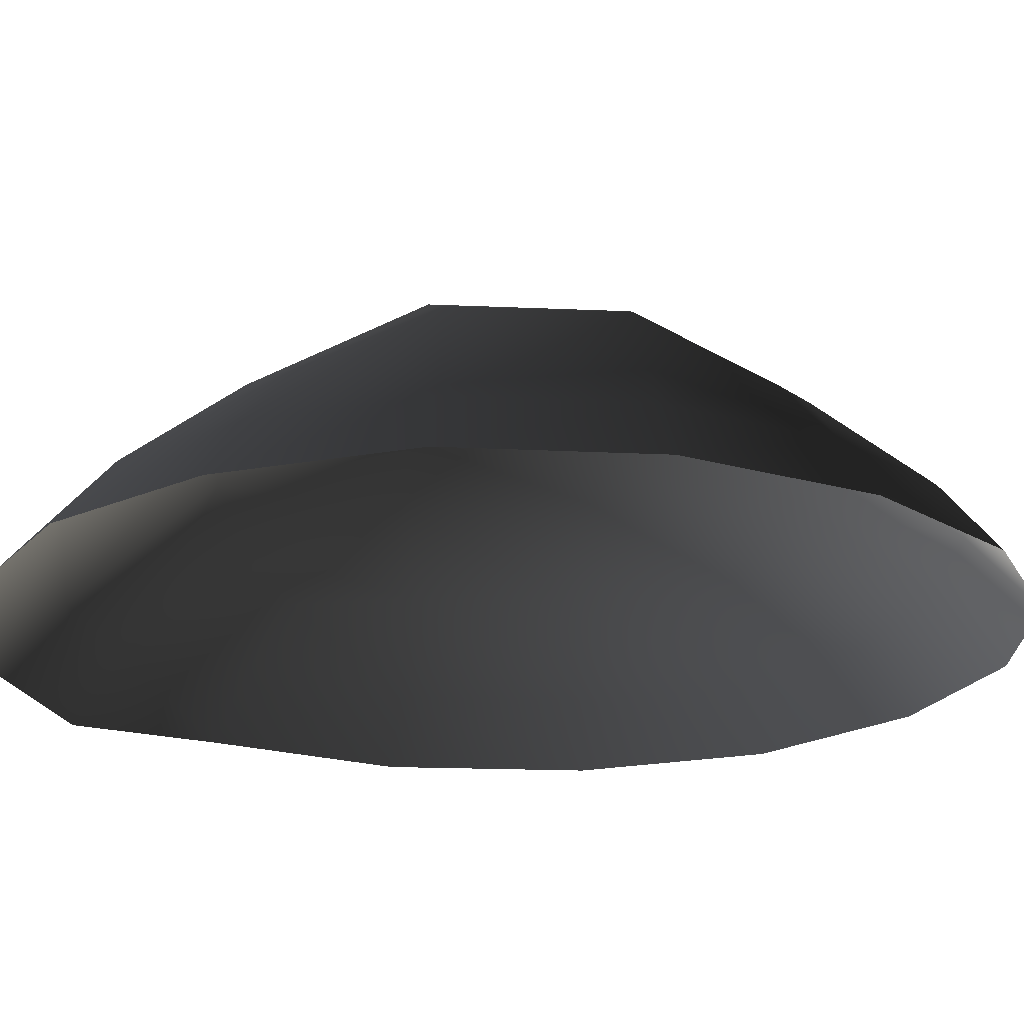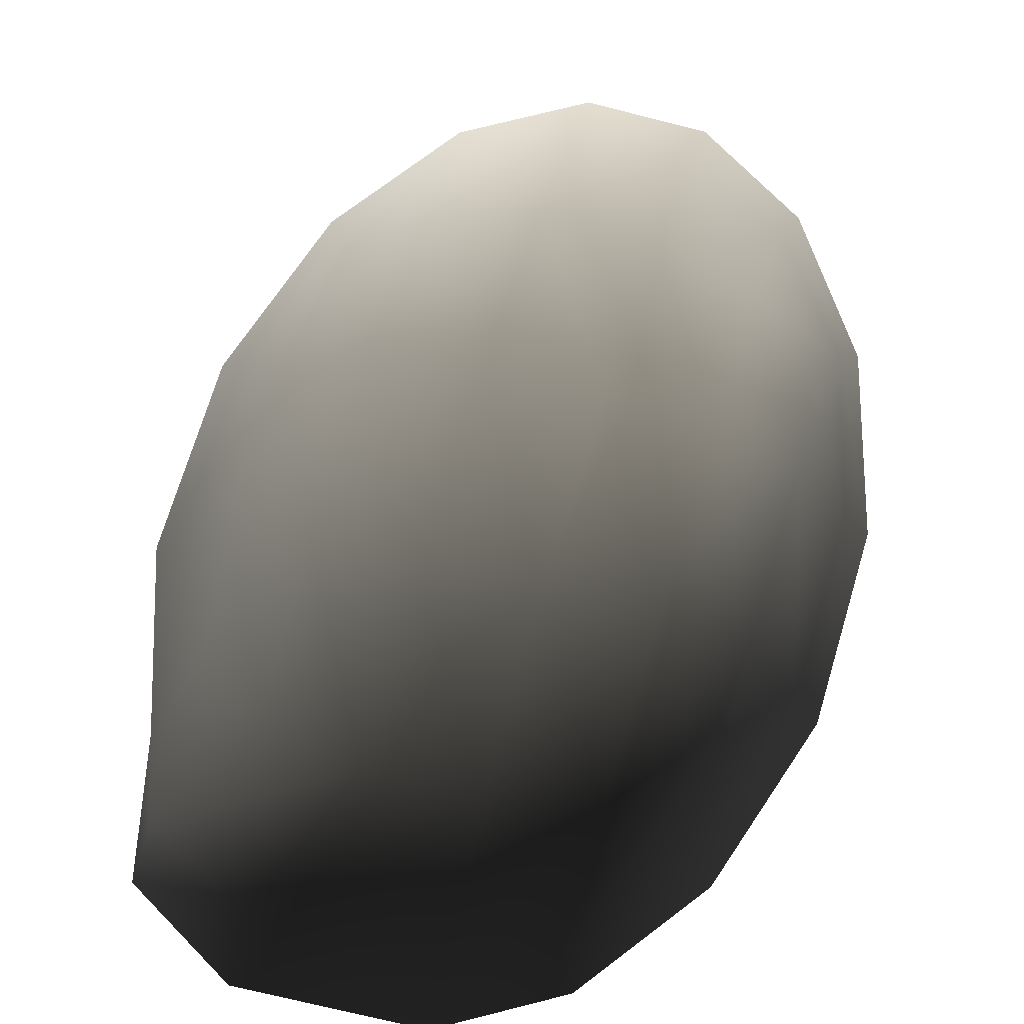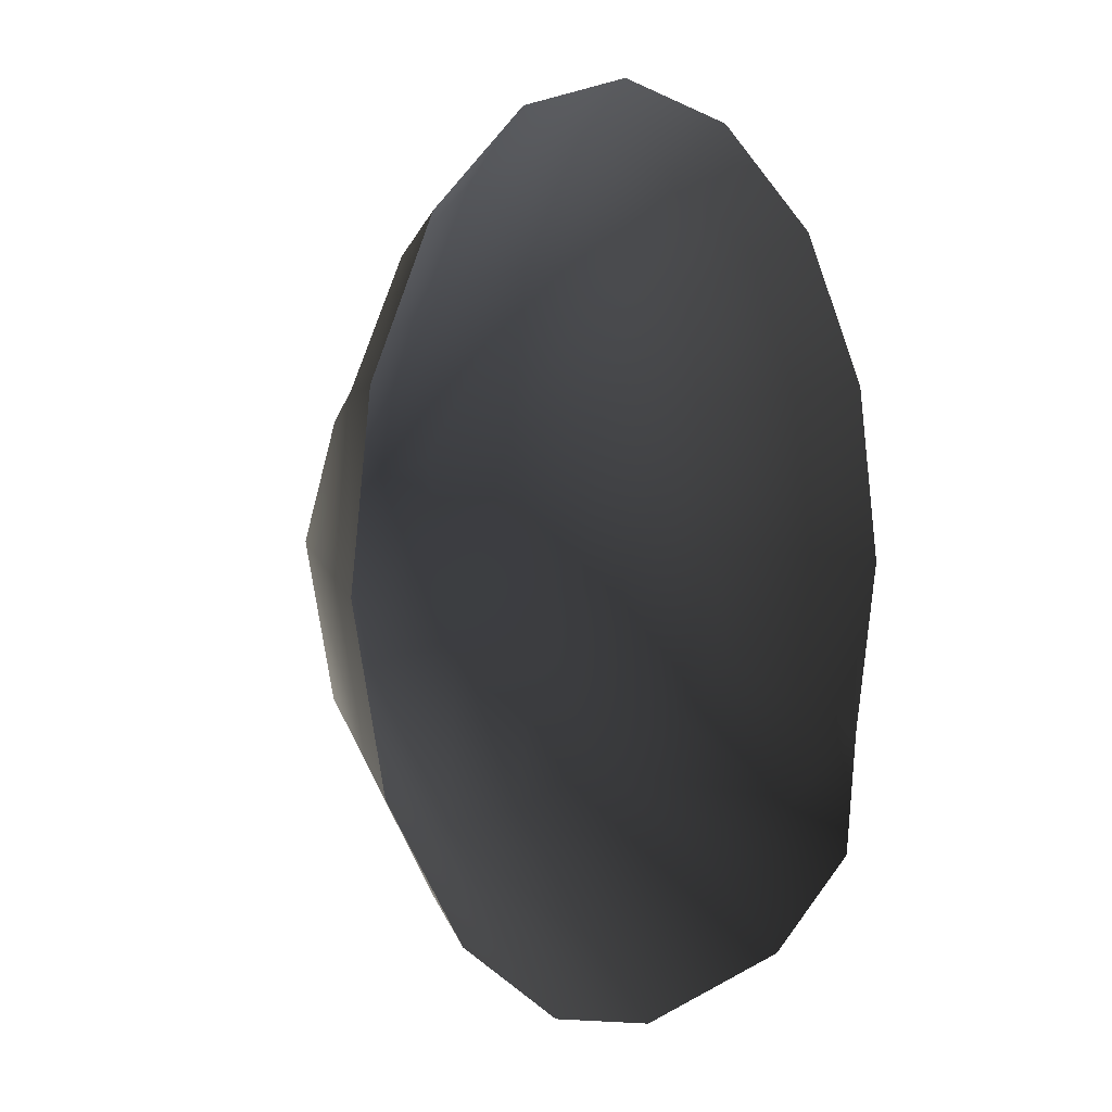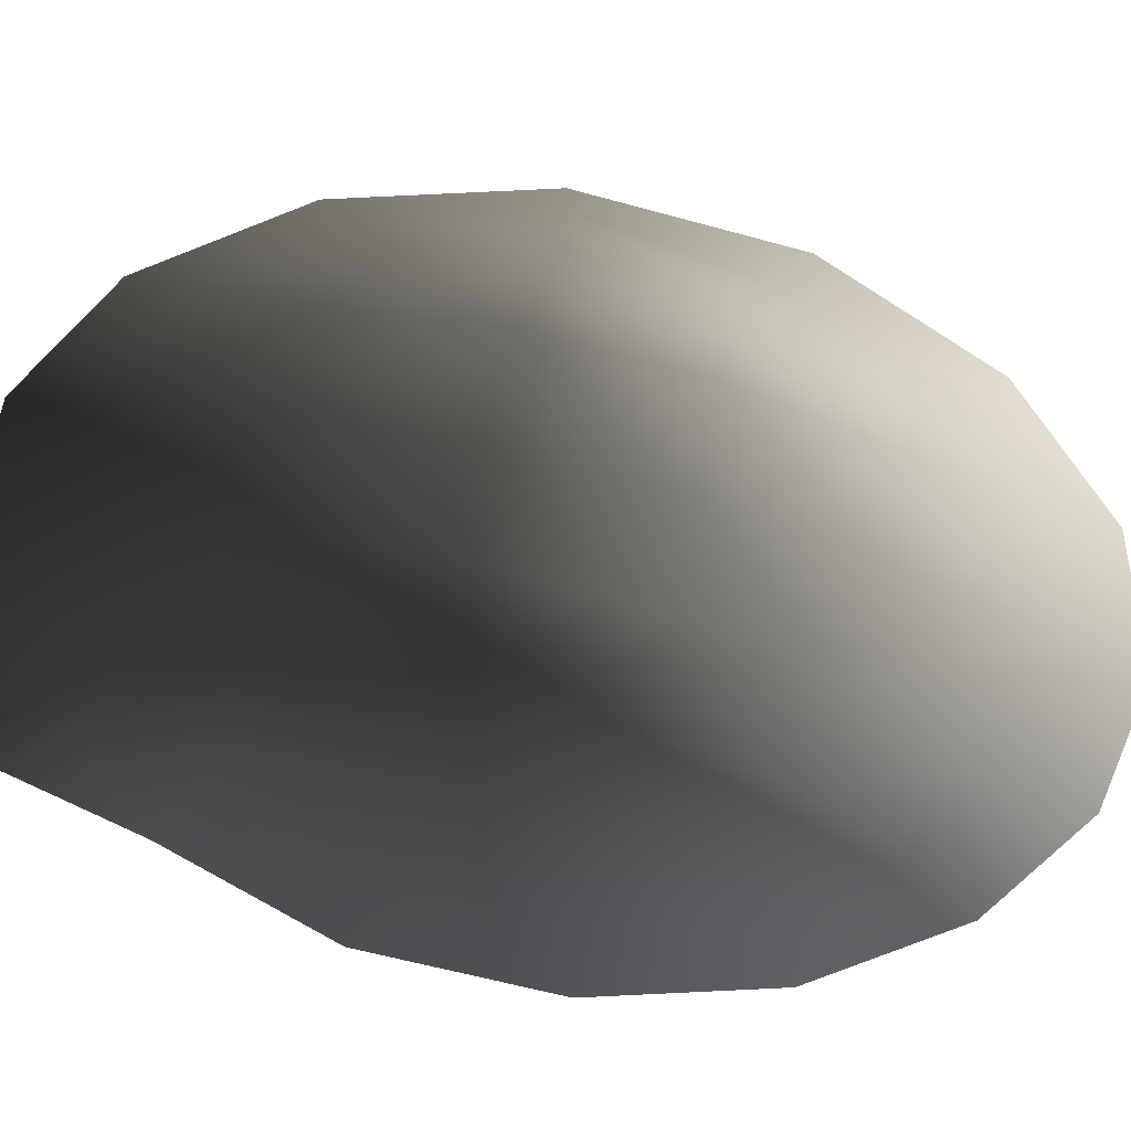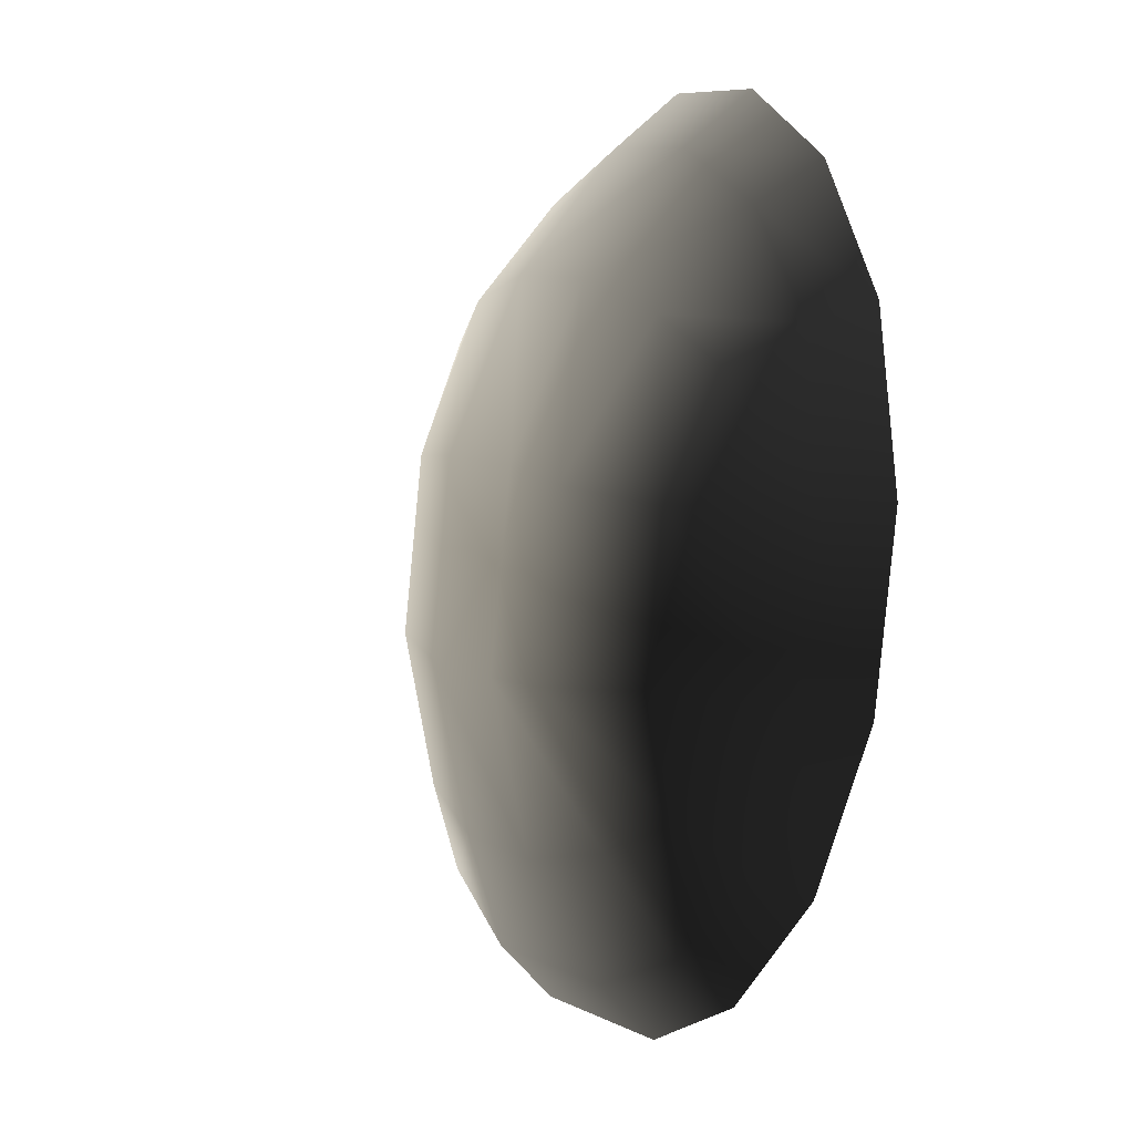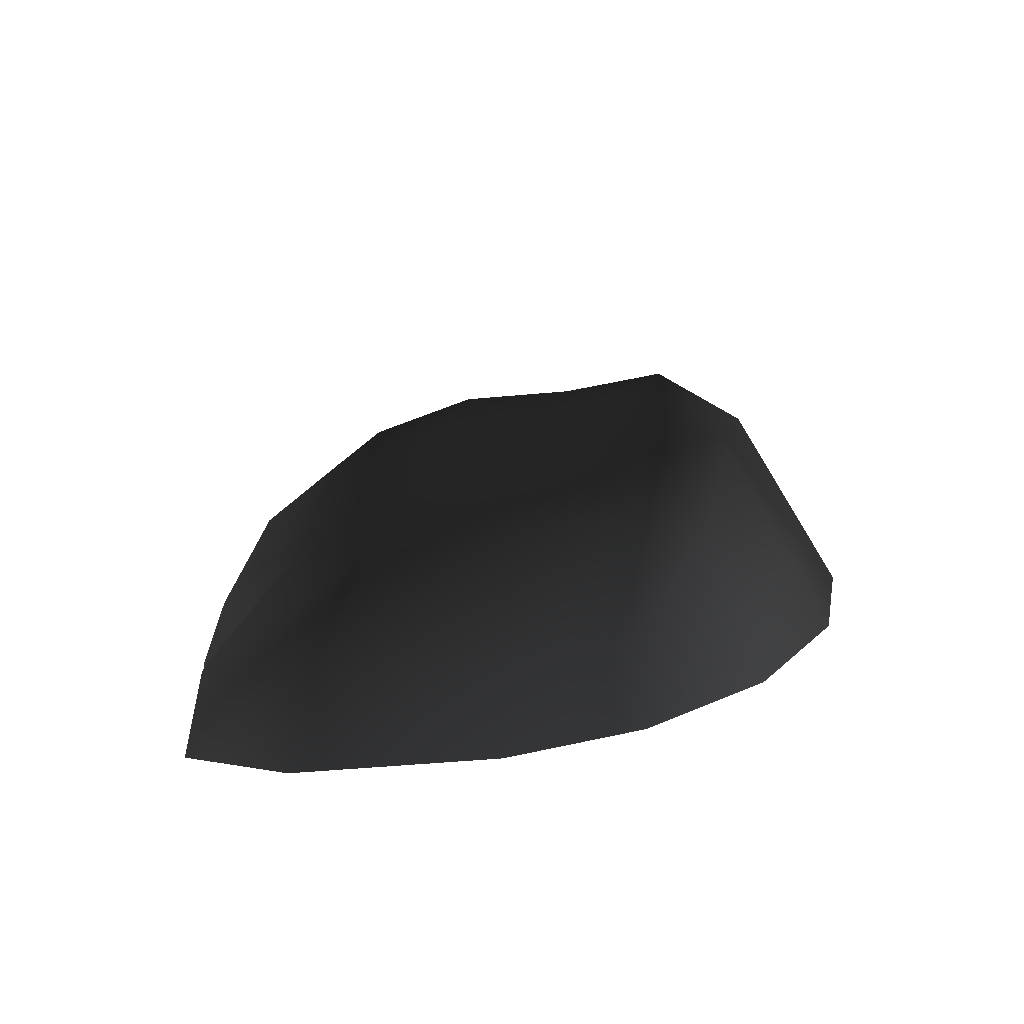
<metadata>
{"format":"obj","ext":"obj","renderer":"f3d","projection":"perspective","resolution":1024,"background":"white","views":[{"elev":-28.2,"azim":76.6,"up":"+Z"},{"elev":75.0,"azim":6.9,"up":"+Z"},{"elev":15.5,"azim":138.0,"up":"+Y"},{"elev":-71.8,"azim":65.5,"up":"+Z"},{"elev":-1.2,"azim":56.8,"up":"+Y"},{"elev":-77.9,"azim":6.0,"up":"+Y"}]}
</metadata>
<code>
v 399.7 -10.97 25.42
v 385.7 -10.34 16.14
v 392 9.776 13.1
v 404.7 14.99 17.27
v 394.3 -40.97 25.42
v 380.7 -37.32 16.14
v 389.9 -67.1 17.27
v 379.6 -58.33 13.1
v 411.3 -44.94 30.08
v 417.2 -12.24 30.08
v 429.8 -47.65 30.08
v 435.6 -14.94 30.08
v 447.4 -48.74 32.16
v 452.6 -18.72 32.16
v 461.5 -49.16 22.88
v 466.1 -22.12 22.88
v 455.3 -69.42 13.1
v 442.5 -74.81 17.27
v 424.6 -77.1 19.99
v 406 -74.37 19.99
v 456.9 7.348 17.27
v 467.1 -1.219 13.1
v 440.8 14.4 19.99
v 422.4 17.09 19.99
v 441.4 -92.47 2.756
v 458.9 -77.18 1.439
v 461.8 24.39 2.756
v 445.1 35.8 3.879
v 476 -21.93 2.032
v 473.1 5.209 1.439
v 425.7 38.64 3.879
v 405.9 32.58 2.756
v 388.6 17.59 1.439
v 376.3 -7.323 2.032
v 370.7 -37.28 2.032
v 373.5 -64.68 1.439
v 373.5 -84.18 2.756
v 390.3 -95.91 3.879
v 421.3 -98.8 3.879
v 371.6 -5.364 -8.825
v 365.6 -37.68 -8.825
v 369.5 -68.45 -8.942
v 370.4 -92.22 -8.481
v 388 -106.3 -8.035
v 420 -109.3 -8.035
v 441.5 -101 -8.481
v 461.3 -81.9 -8.942
v 471 -51.97 2.032
v 475.7 -53.81 -8.825
v 481.2 -21.42 -8.825
v 477 9.044 -8.942
v 464.9 32.41 -8.481
v 447.4 46.08 -8.035
v 427.1 49.07 -8.035
v 405.8 41.07 -8.481
v 386.1 22.36 -8.942
g Terrain_Main.018_35587_241
f 1 3 2
f 1 4 3
f 5 1 2
f 5 2 6
f 7 5 6
f 7 6 8
f 9 1 5
f 9 10 1
f 10 4 1
f 11 10 9
f 11 12 10
f 13 12 11
f 13 14 12
f 15 14 13
f 15 16 14
f 17 15 13
f 17 13 18
f 18 13 11
f 18 11 19
f 19 11 9
f 19 9 20
f 20 5 7
f 20 9 5
f 16 21 14
f 16 22 21
f 14 23 12
f 14 21 23
f 12 24 10
f 12 23 24
f 10 24 4
f 17 18 25
f 17 25 26
f 15 17 26
f 23 21 27
f 23 27 28
f 24 23 28
f 22 16 29
f 22 29 30
f 21 30 27
f 21 22 30
f 24 28 31
f 4 24 31
f 4 31 32
f 3 4 32
f 3 32 33
f 2 3 33
f 2 33 34
f 6 2 34
f 6 34 35
f 8 6 35
f 8 35 36
f 7 8 36
f 7 36 37
f 20 7 37
f 20 37 38
f 19 20 38
f 19 38 39
f 18 19 39
f 18 39 25
f 35 34 40
f 35 40 41
f 36 35 41
f 37 36 42
f 36 41 42
f 37 42 43
f 38 37 43
f 38 43 44
f 39 38 44
f 39 44 45
f 25 39 45
f 25 45 46
f 26 25 46
f 26 46 47
f 48 26 47
f 15 26 48
f 16 15 48
f 16 48 29
f 48 47 49
f 29 48 49
f 29 49 50
f 30 29 50
f 30 50 51
f 27 30 51
f 27 51 52
f 28 27 52
f 28 52 53
f 31 28 53
f 31 53 54
f 32 31 54
f 32 54 55
f 33 32 55
f 33 55 56
f 34 33 56
f 34 56 40

</code>
